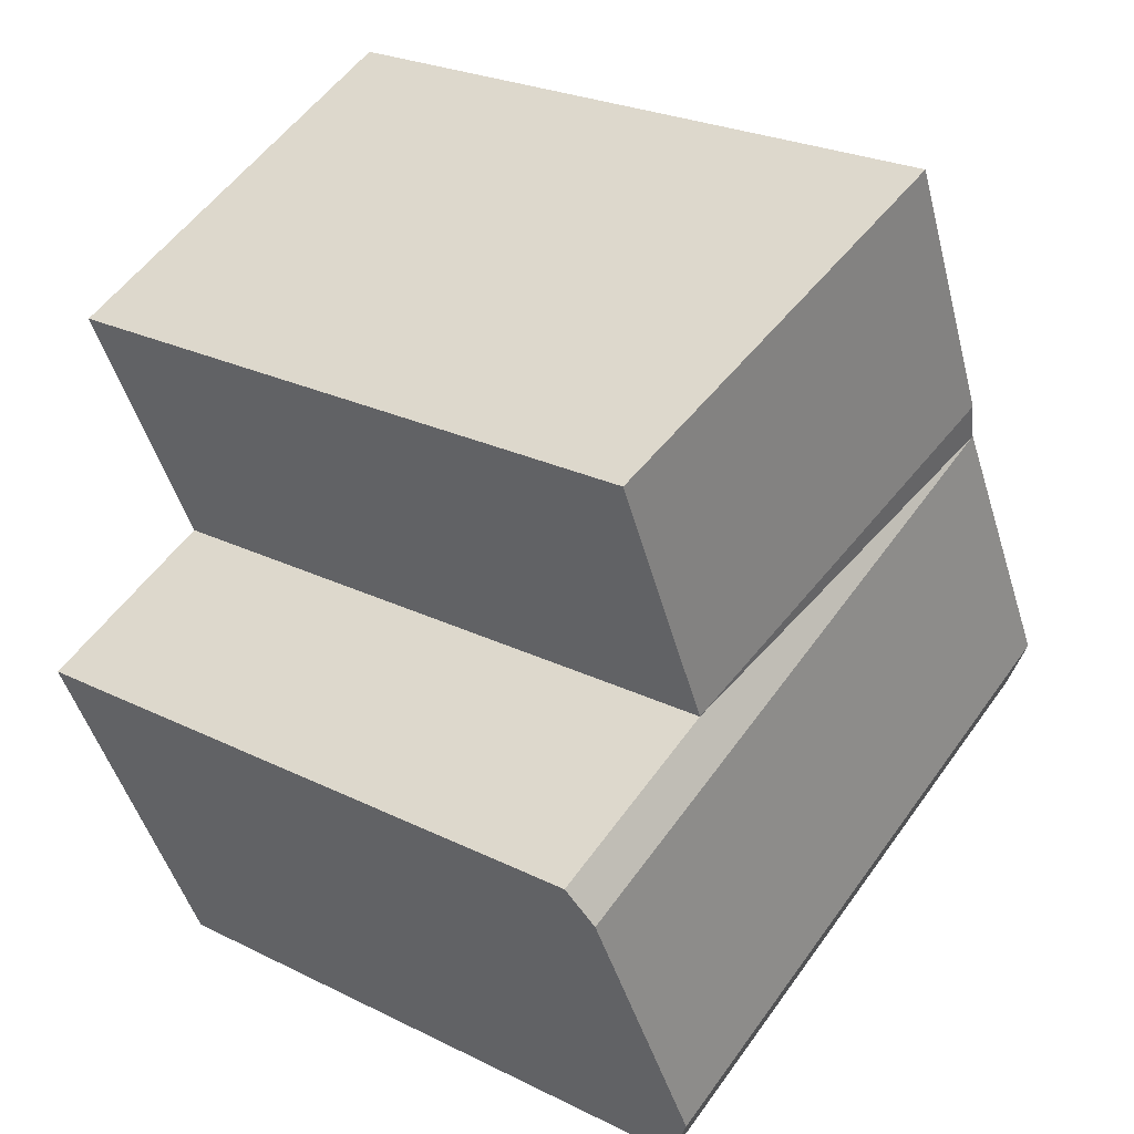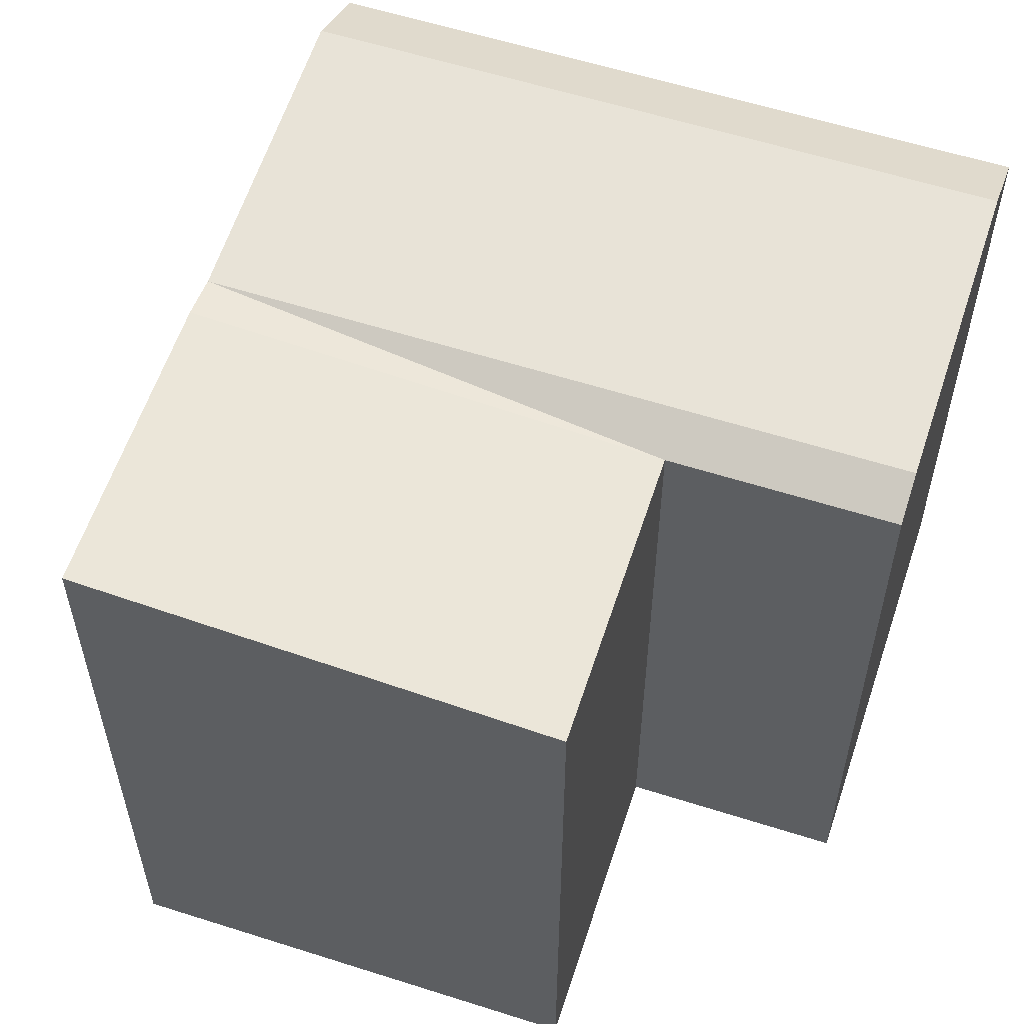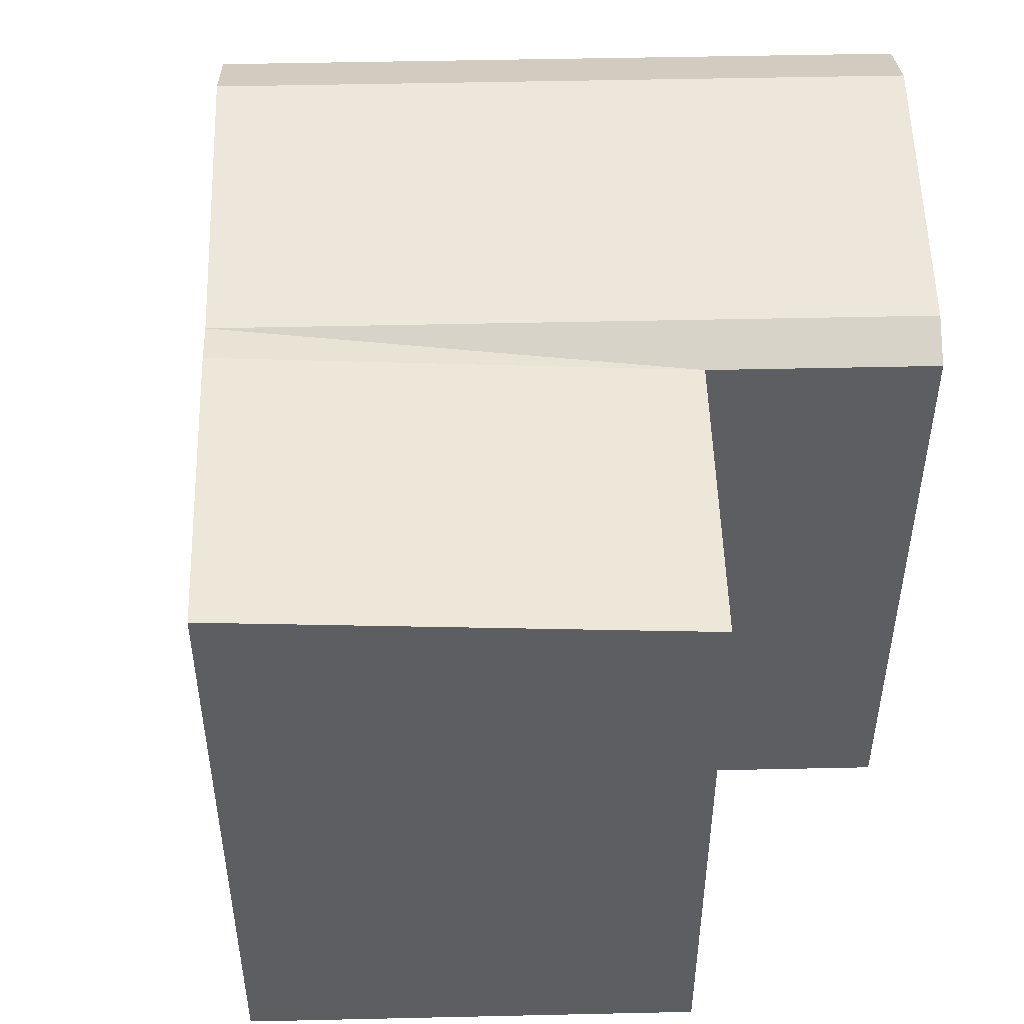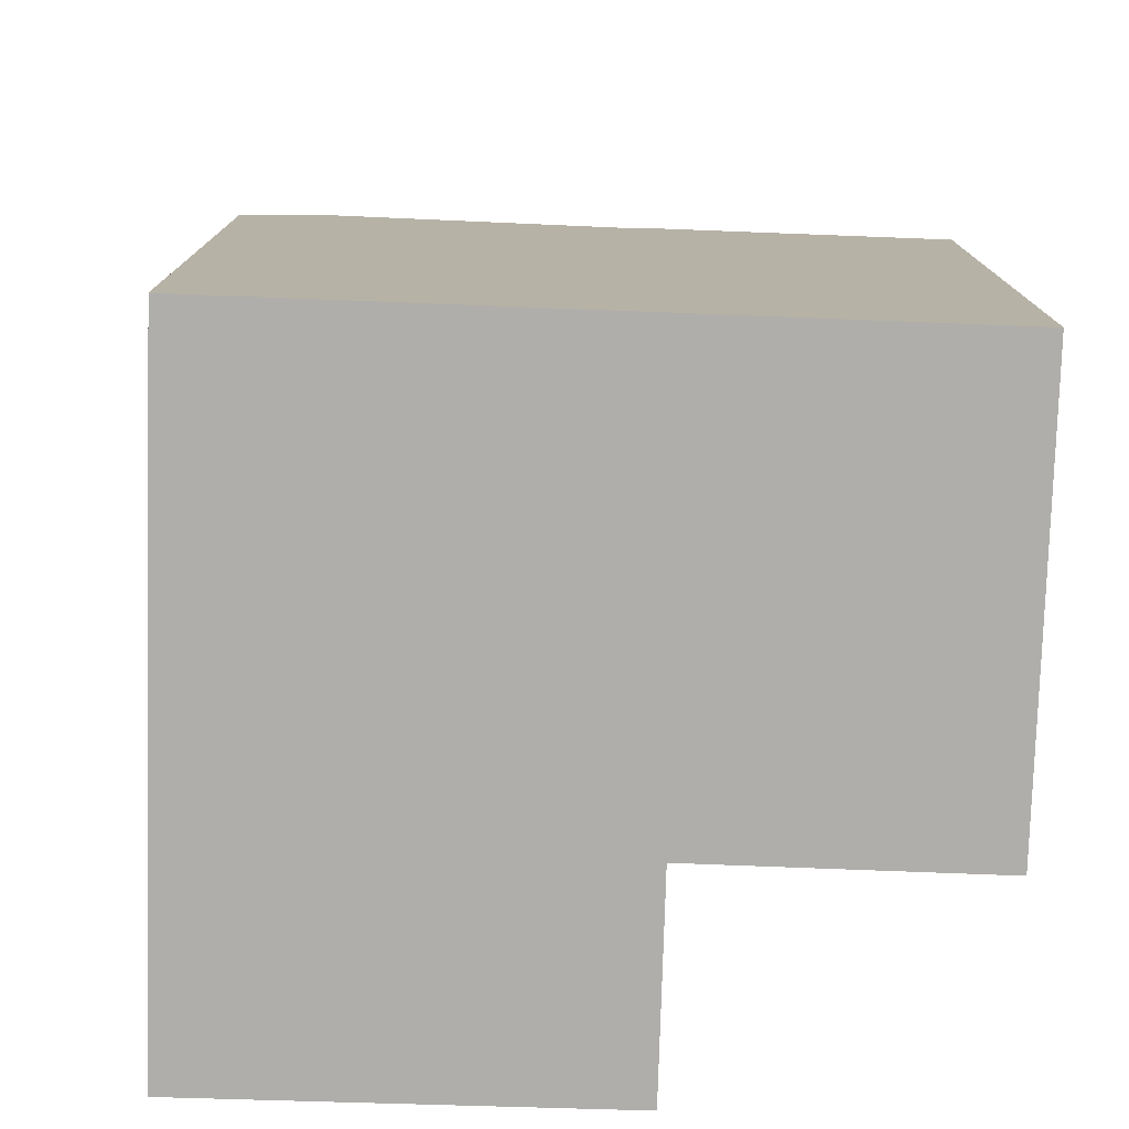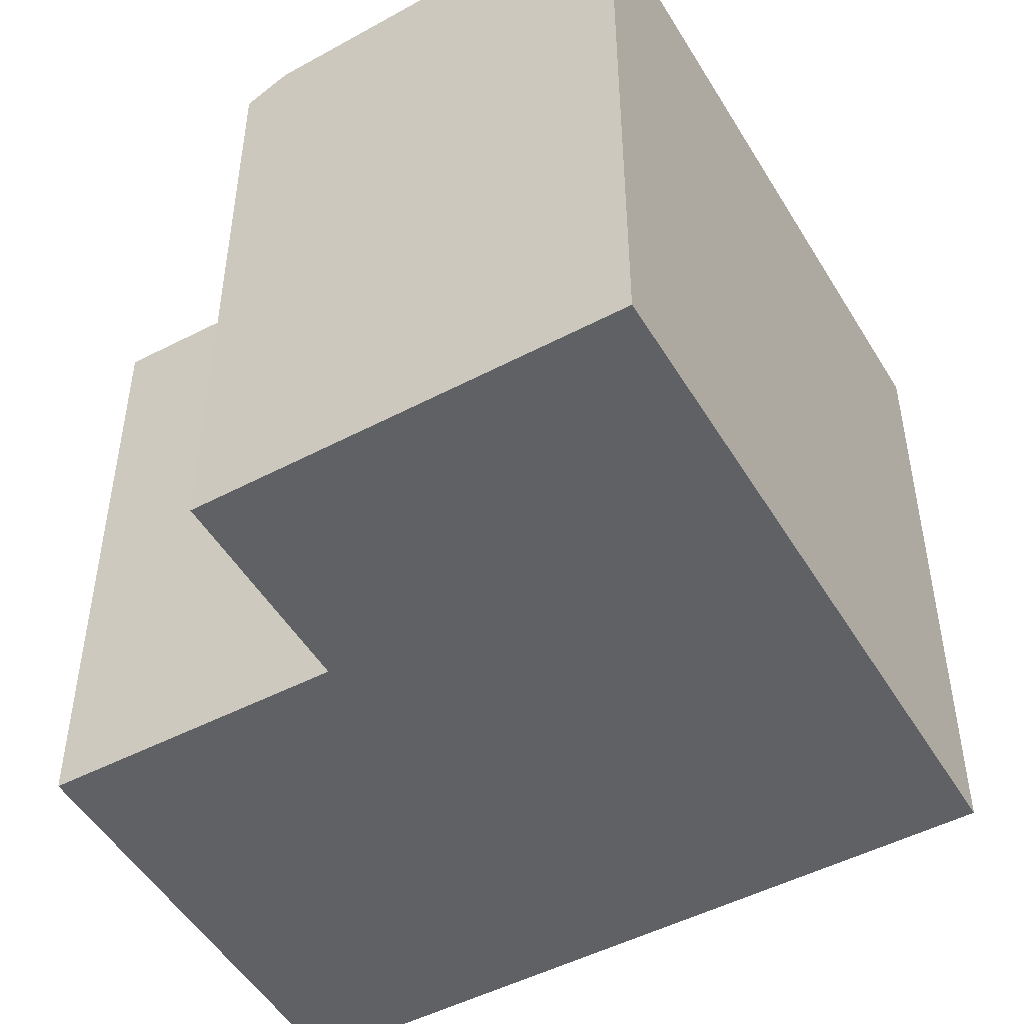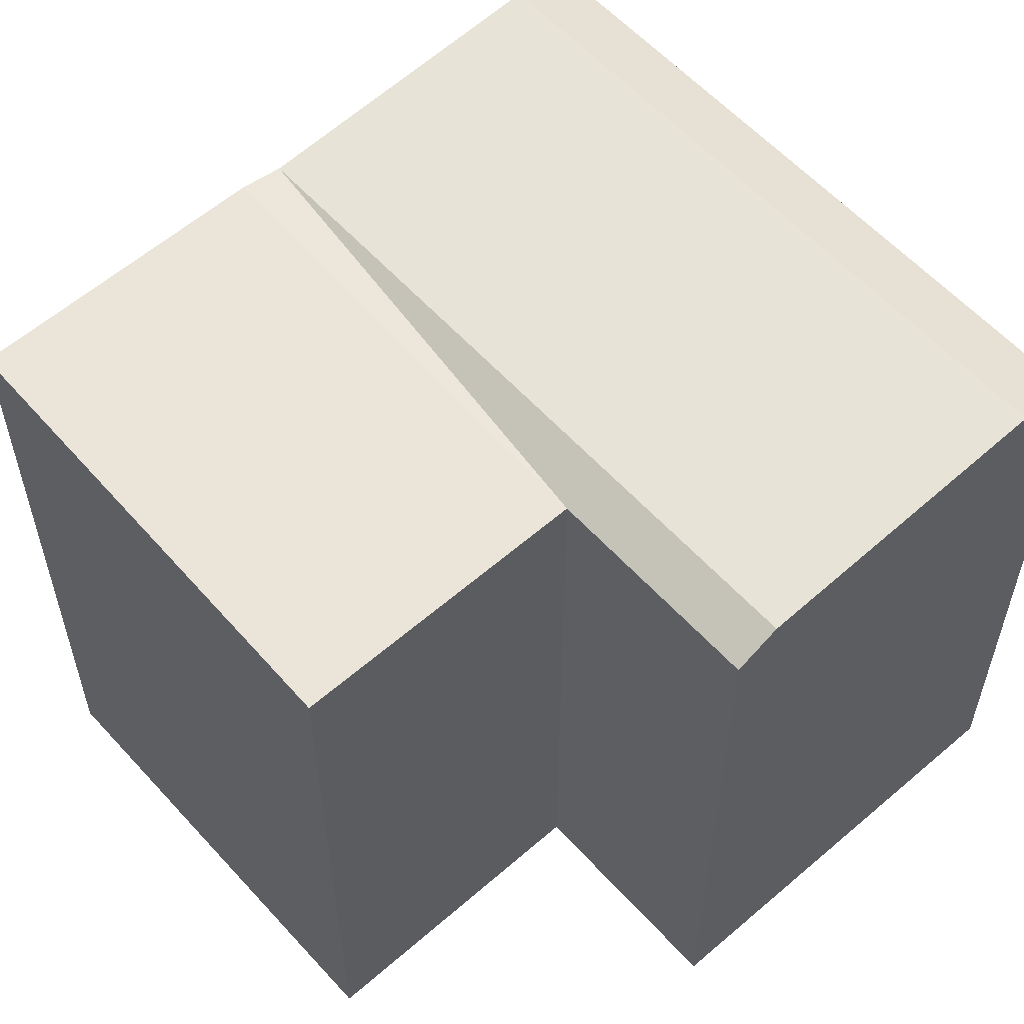
<metadata>
{"format":"obj","ext":"obj","renderer":"f3d","projection":"perspective","resolution":1024,"background":"white","views":[{"elev":25.5,"azim":128.4,"up":"+Z"},{"elev":57.9,"azim":41.8,"up":"+Y"},{"elev":50.9,"azim":22.1,"up":"+Y"},{"elev":-77.9,"azim":-68.3,"up":"+Y"},{"elev":-50.0,"azim":143.5,"up":"+Y"},{"elev":58.1,"azim":71.8,"up":"+Y"}]}
</metadata>
<code>
v  15.96 17.82 5.67
v  20.9 18.39 2.257
v  15.49 18.39 4.605
v  21.36 17.82 3.326
v  17.59 18.85 -5.393
v  12.12 18.85 -3.015
v  16.78 17.82 -7.283
v  11.28 17.82 -4.898
v  0.8339 18.85 1.882
v  0.0003806 17.82 -0.000564
v  4.207 18.39 9.502
v  4.679 18.59 10.57
v  7.935 18.59 17.92
v  19.21 17.82 13.01
v  15.96 -3.472e-16 5.671
v  19.21 -7.97e-16 13.02
v  7.935 -1.097e-15 17.92
v  21.36 -2.037e-16 3.327
v  16.78 4.459e-16 -7.282
v  11.28 2.999e-16 -4.897
v  0 0 0
v  4.679 -6.471e-16 10.57
g defaultobject
f 1 2 3
f 2 1 4
f 3 5 6
f 5 3 2
f 6 7 8
f 7 6 5
f 8 9 6
f 9 8 10
f 6 11 3
f 11 6 9
f 11 1 3
f 11 12 1
f 1 13 14
f 13 1 12
f 15 14 16
f 14 15 1
f 16 13 17
f 13 16 14
f 7 18 19
f 18 7 4
f 4 7 5
f 4 5 2
f 18 1 15
f 1 18 4
f 8 19 20
f 19 8 7
f 12 21 22
f 21 12 11
f 11 10 21
f 10 11 9
f 10 20 21
f 20 10 8
f 13 22 17
f 22 13 12
f 18 20 19
f 20 18 15
f 20 22 21
f 22 20 15
f 15 17 22
f 17 15 16

</code>
